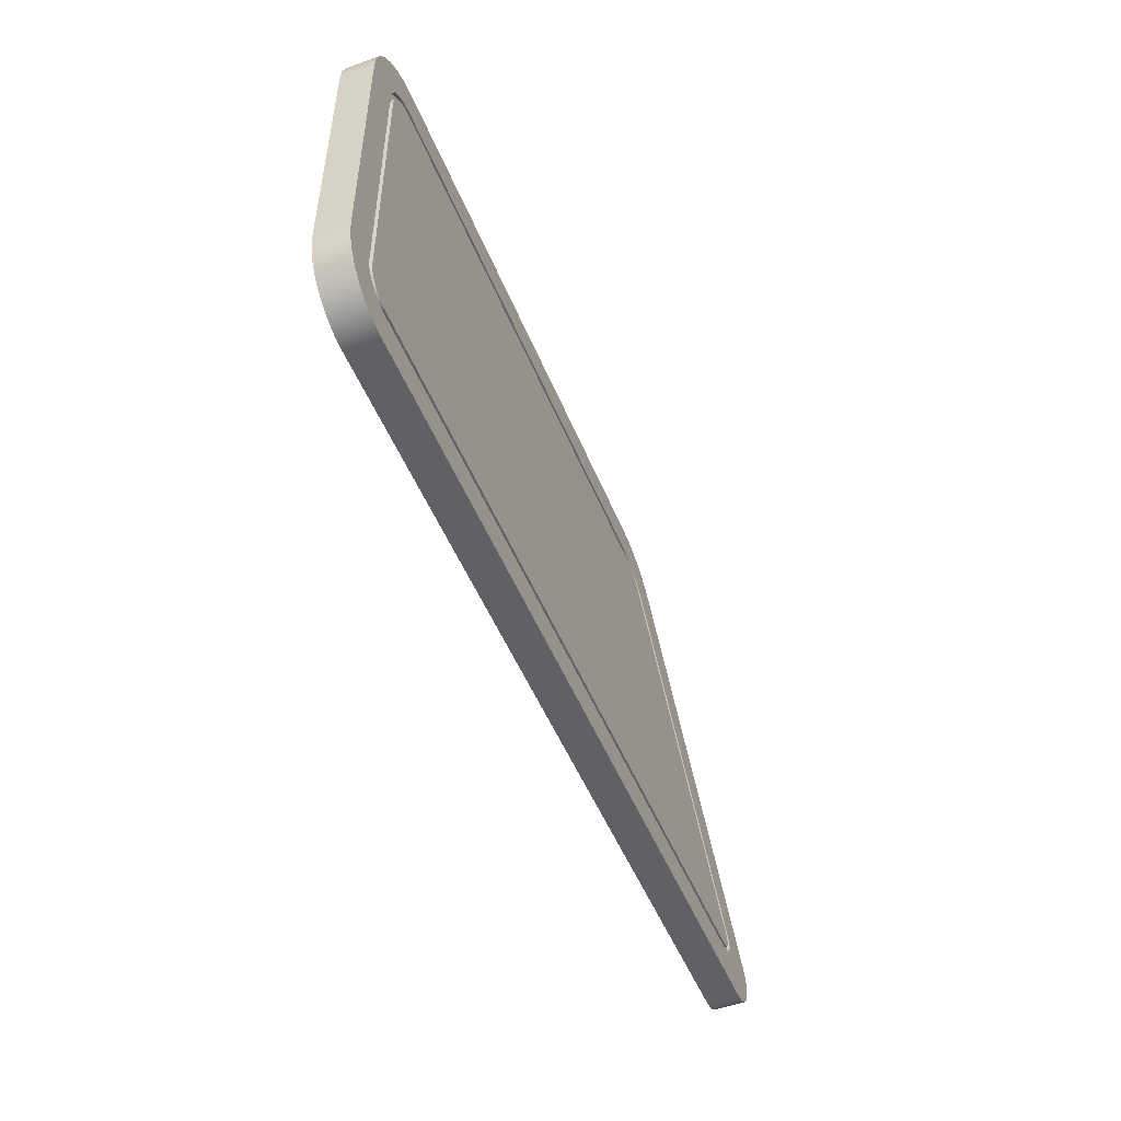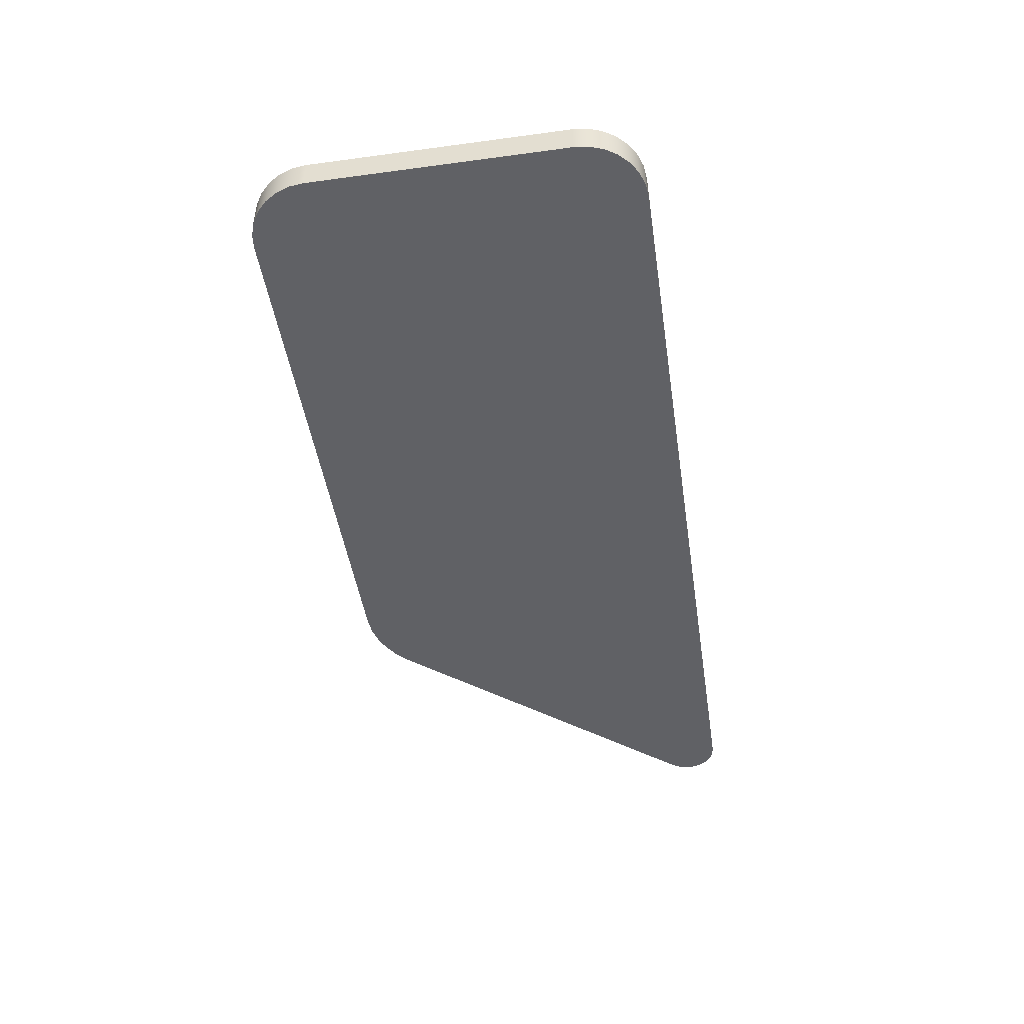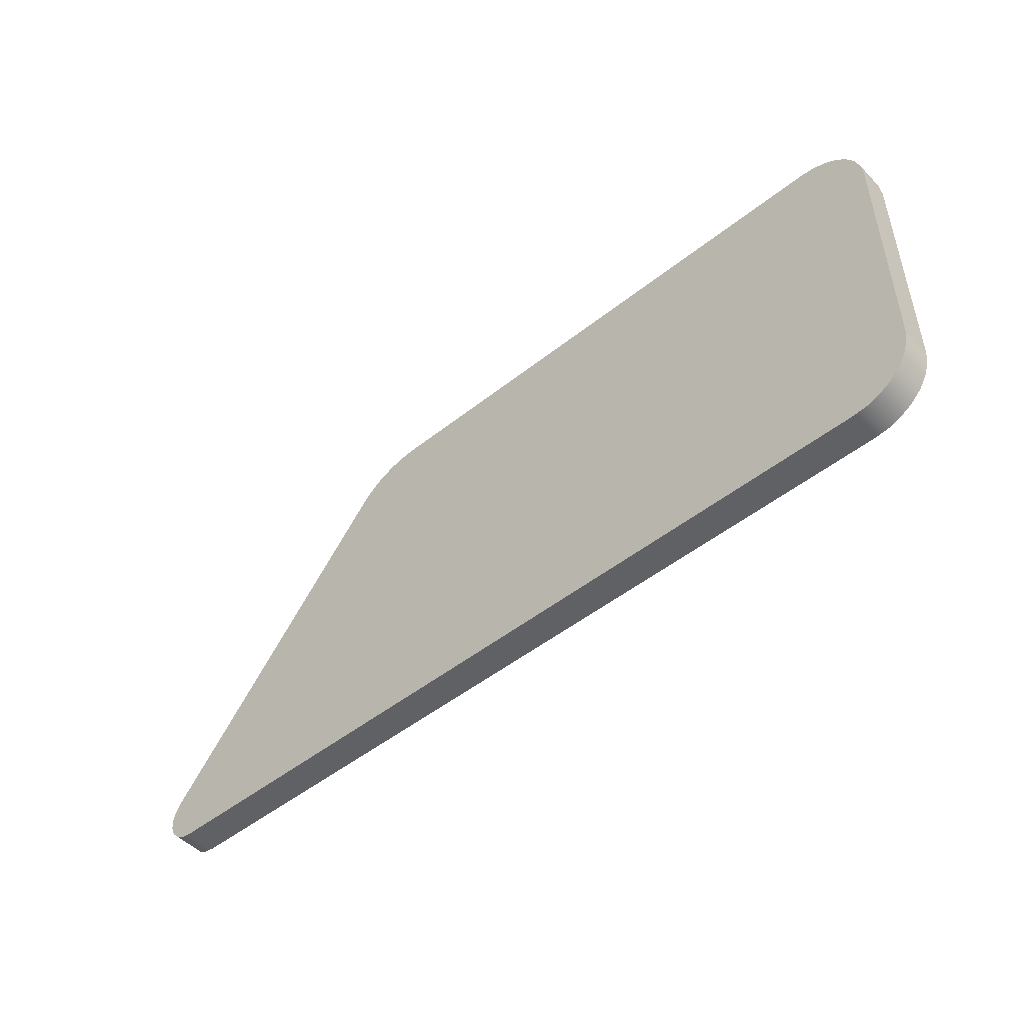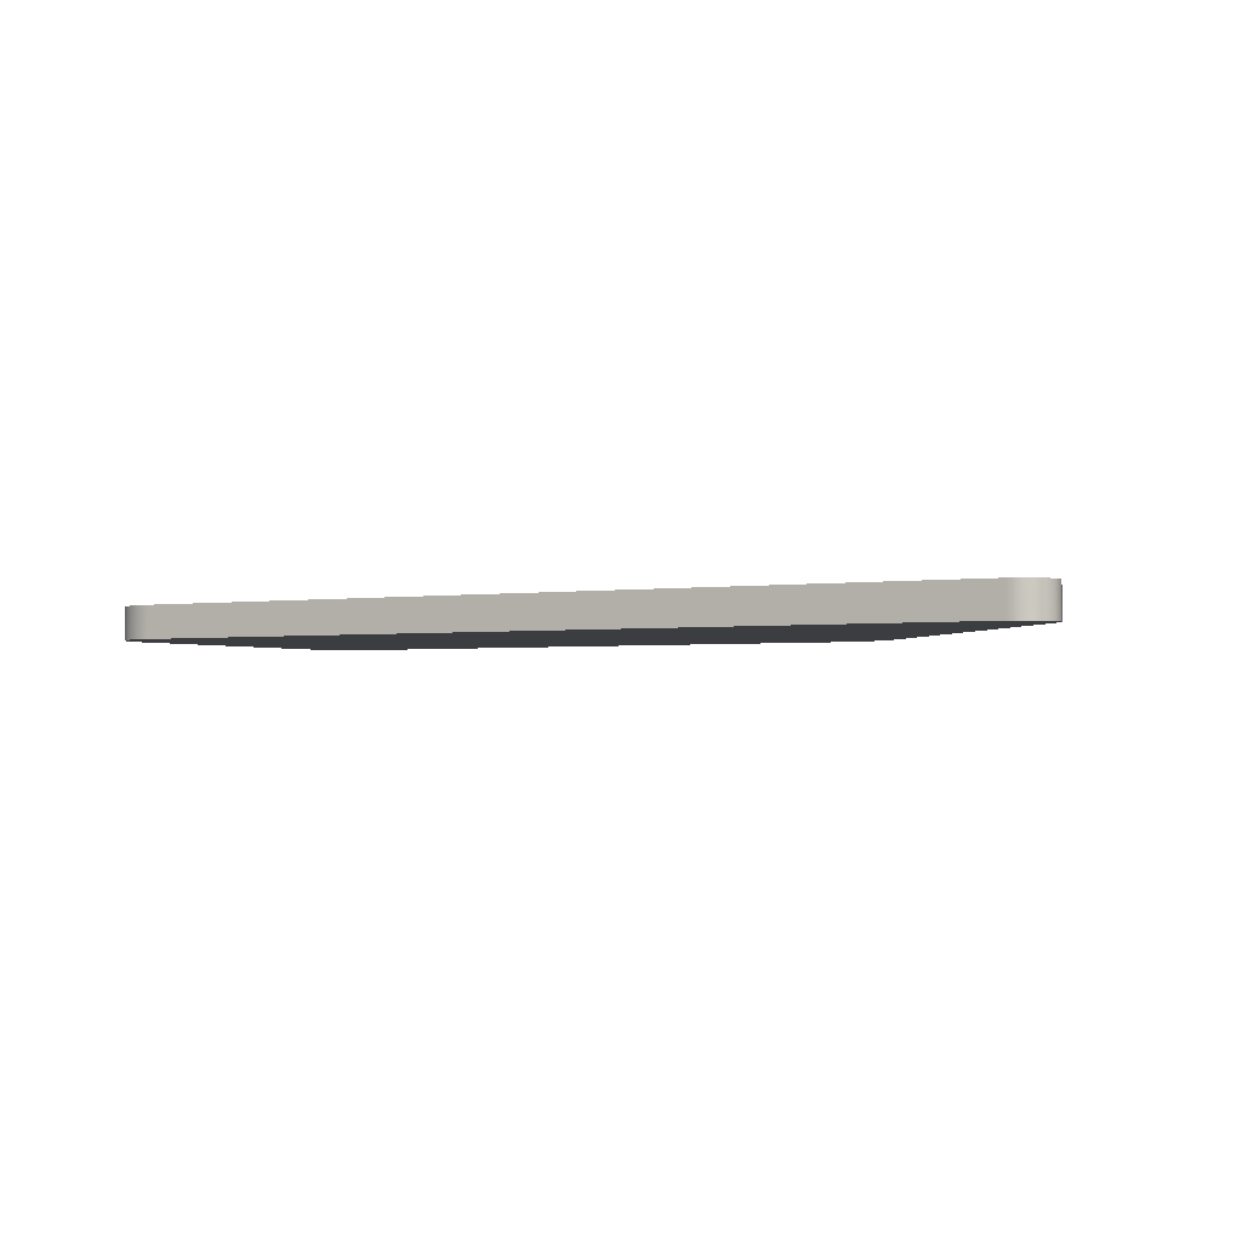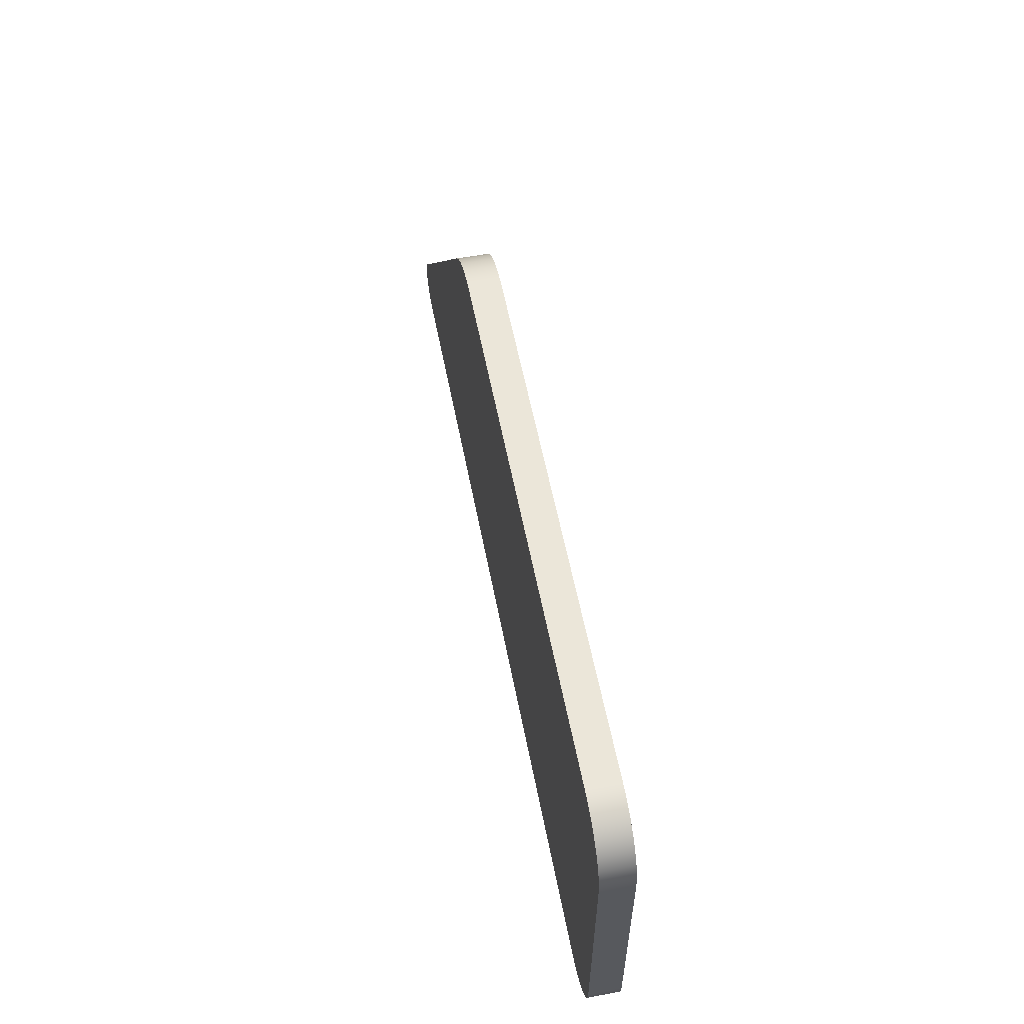
<metadata>
{"format":"obj","ext":"obj","renderer":"f3d","projection":"perspective","resolution":1024,"background":"white","views":[{"elev":-50.0,"azim":111.7,"up":"+Z"},{"elev":-47.1,"azim":98.7,"up":"+Y"},{"elev":-48.8,"azim":41.5,"up":"+Z"},{"elev":-2.5,"azim":-151.6,"up":"+Y"},{"elev":57.2,"azim":79.1,"up":"+Z"}]}
</metadata>
<code>
v 50.03 5 50.83
v 14.78 5 8.524
v 14.78 4.5 8.524
v 50.03 4.5 50.83
v 14.78 5 8.524
v 14.43 5 7.705
v 14.56 5 6.821
v 15.15 5 6.15
v 16.01 5 5.9
v 16.01 4.5 5.9
v 15.15 4.5 6.15
v 14.56 4.5 6.821
v 14.43 4.5 7.705
v 14.78 4.5 8.524
v 16.01 5 5.9
v 140 5 5.9
v 140 4.5 5.9
v 16.01 4.5 5.9
v 140 5 5.9
v 141.3 5 6.101
v 142.4 5 6.683
v 143.3 5 7.59
v 143.9 5 8.733
v 144.1 5 10
v 144.1 4.5 10
v 143.9 4.5 8.733
v 143.3 4.5 7.59
v 142.4 4.5 6.683
v 141.3 4.5 6.101
v 140 4.5 5.9
v 144.1 5 10
v 144.1 5 50
v 144.1 4.5 50
v 144.1 4.5 10
v 144.1 5 50
v 143.9 5 51.27
v 143.3 5 52.41
v 142.4 5 53.32
v 141.3 5 53.9
v 140 5 54.1
v 140 4.5 54.1
v 141.3 4.5 53.9
v 142.4 4.5 53.32
v 143.3 4.5 52.41
v 143.9 4.5 51.27
v 144.1 4.5 50
v 140 5 54.1
v 57.03 5 54.1
v 57.03 4.5 54.1
v 140 4.5 54.1
v 57.03 5 54.1
v 55.05 5 53.88
v 53.17 5 53.24
v 51.47 5 52.21
v 50.03 5 50.83
v 50.03 4.5 50.83
v 51.47 4.5 52.21
v 53.17 4.5 53.24
v 55.05 4.5 53.88
v 57.03 4.5 54.1
v 14.09 5 9.1
v 49.34 5 51.4
v 49.34 4.5 51.4
v 14.09 4.5 9.1
v 49.34 5 51.4
v 50.92 5 52.92
v 52.78 5 54.06
v 54.85 5 54.76
v 57.03 5 55
v 57.03 4.5 55
v 54.85 4.5 54.76
v 52.78 4.5 54.06
v 50.92 4.5 52.92
v 49.34 4.5 51.4
v 57.03 5 55
v 140 5 55
v 140 4.5 55
v 57.03 4.5 55
v 140 5 55
v 141.5 5 54.76
v 142.9 5 54.05
v 144 5 52.94
v 144.8 5 51.55
v 145 5 50
v 145 4.5 50
v 144.8 4.5 51.55
v 144 4.5 52.94
v 142.9 4.5 54.05
v 141.5 4.5 54.76
v 140 4.5 55
v 145 5 50
v 145 5 10
v 145 4.5 10
v 145 4.5 50
v 145 5 10
v 144.8 5 8.455
v 144 5 7.061
v 142.9 5 5.955
v 141.5 5 5.245
v 140 5 5
v 140 4.5 5
v 141.5 4.5 5.245
v 142.9 4.5 5.955
v 144 4.5 7.061
v 144.8 4.5 8.455
v 145 4.5 10
v 140 5 5
v 16.01 5 5
v 16.01 4.5 5
v 140 4.5 5
v 16.01 5 5
v 14.92 5 5.252
v 14.04 5 5.958
v 13.57 5 6.975
v 13.59 5 8.098
v 14.09 5 9.1
v 14.09 4.5 9.1
v 13.59 4.5 8.098
v 13.57 4.5 6.975
v 14.04 4.5 5.958
v 14.92 4.5 5.252
v 16.01 4.5 5
v 57.03 4.5 54.1
v 55.05 4.5 53.88
v 53.17 4.5 53.24
v 51.47 4.5 52.21
v 50.03 4.5 50.83
v 14.78 4.5 8.524
v 14.43 4.5 7.705
v 14.56 4.5 6.821
v 15.15 4.5 6.15
v 16.01 4.5 5.9
v 140 4.5 5.9
v 141.3 4.5 6.101
v 142.4 4.5 6.683
v 143.3 4.5 7.59
v 143.9 4.5 8.733
v 144.1 4.5 10
v 144.1 4.5 50
v 143.9 4.5 51.27
v 143.3 4.5 52.41
v 142.4 4.5 53.32
v 141.3 4.5 53.9
v 140 4.5 54.1
v 16.01 4.5 5
v 14.92 4.5 5.252
v 14.04 4.5 5.958
v 13.57 4.5 6.975
v 13.59 4.5 8.098
v 14.09 4.5 9.1
v 49.34 4.5 51.4
v 50.92 4.5 52.92
v 52.78 4.5 54.06
v 54.85 4.5 54.76
v 57.03 4.5 55
v 140 4.5 55
v 141.5 4.5 54.76
v 142.9 4.5 54.05
v 144 4.5 52.94
v 144.8 4.5 51.55
v 145 4.5 50
v 145 4.5 10
v 144.8 4.5 8.455
v 144 4.5 7.061
v 142.9 4.5 5.955
v 141.5 4.5 5.245
v 140 4.5 5
v 10.68 5 0
v 9.085 5 0.2596
v 7.66 5 1.011
v 6.548 5 2.177
v 5.865 5 3.636
v 5.681 5 5.237
v 6.016 5 6.813
v 6.834 5 8.201
v 45.5 5 54.6
v 47.35 5 56.46
v 49.5 5 57.98
v 51.88 5 59.09
v 54.41 5 59.77
v 57.03 5 60
v 140 5 60
v 142.2 5 59.75
v 144.3 5 59.01
v 146.2 5 57.82
v 147.8 5 56.23
v 149 5 54.34
v 149.7 5 52.23
v 150 5 50
v 150 5 10
v 149.7 5 7.775
v 149 5 5.661
v 147.8 5 3.765
v 146.2 5 2.182
v 144.3 5 0.9903
v 142.2 5 0.2507
v 140 5 -3.553e-15
v 49.34 5 51.4
v 14.09 5 9.1
v 13.59 5 8.098
v 13.57 5 6.975
v 14.04 5 5.958
v 14.92 5 5.252
v 16.01 5 5
v 140 5 5
v 141.5 5 5.245
v 142.9 5 5.955
v 144 5 7.061
v 144.8 5 8.455
v 145 5 10
v 145 5 50
v 144.8 5 51.55
v 144 5 52.94
v 142.9 5 54.05
v 141.5 5 54.76
v 140 5 55
v 57.03 5 55
v 54.85 5 54.76
v 52.78 5 54.06
v 50.92 5 52.92
v 140 0 -3.553e-15
v 10.68 0 0
v 10.68 5 0
v 140 5 -3.553e-15
v 150 0 10
v 149.7 0 7.775
v 149 0 5.661
v 147.8 0 3.765
v 146.2 0 2.182
v 144.3 0 0.9903
v 142.2 0 0.2507
v 140 0 -3.553e-15
v 140 5 -3.553e-15
v 142.2 5 0.2507
v 144.3 5 0.9903
v 146.2 5 2.182
v 147.8 5 3.765
v 149 5 5.661
v 149.7 5 7.775
v 150 5 10
v 150 0 50
v 150 0 10
v 150 5 10
v 150 5 50
v 140 0 60
v 142.2 0 59.75
v 144.3 0 59.01
v 146.2 0 57.82
v 147.8 0 56.23
v 149 0 54.34
v 149.7 0 52.23
v 150 0 50
v 150 5 50
v 149.7 5 52.23
v 149 5 54.34
v 147.8 5 56.23
v 146.2 5 57.82
v 144.3 5 59.01
v 142.2 5 59.75
v 140 5 60
v 57.03 0 60
v 140 0 60
v 140 5 60
v 57.03 5 60
v 45.5 0 54.6
v 47.35 0 56.46
v 49.5 0 57.98
v 51.88 0 59.09
v 54.41 0 59.77
v 57.03 0 60
v 57.03 5 60
v 54.41 5 59.77
v 51.88 5 59.09
v 49.5 5 57.98
v 47.35 5 56.46
v 45.5 5 54.6
v 6.834 0 8.201
v 45.5 0 54.6
v 45.5 5 54.6
v 6.834 5 8.201
v 10.68 0 0
v 9.085 0 0.2596
v 7.66 0 1.011
v 6.548 0 2.177
v 5.865 0 3.636
v 5.681 0 5.237
v 6.016 0 6.813
v 6.834 0 8.201
v 6.834 5 8.201
v 6.016 5 6.813
v 5.681 5 5.237
v 5.865 5 3.636
v 6.548 5 2.177
v 7.66 5 1.011
v 9.085 5 0.2596
v 10.68 5 0
v 14.78 5 8.524
v 50.03 5 50.83
v 51.47 5 52.21
v 53.17 5 53.24
v 55.05 5 53.88
v 57.03 5 54.1
v 140 5 54.1
v 141.3 5 53.9
v 142.4 5 53.32
v 143.3 5 52.41
v 143.9 5 51.27
v 144.1 5 50
v 144.1 5 10
v 143.9 5 8.733
v 143.3 5 7.59
v 142.4 5 6.683
v 141.3 5 6.101
v 140 5 5.9
v 16.01 5 5.9
v 15.15 5 6.15
v 14.56 5 6.821
v 14.43 5 7.705
v 6.834 0 8.201
v 6.016 0 6.813
v 5.681 0 5.237
v 5.865 0 3.636
v 6.548 0 2.177
v 7.66 0 1.011
v 9.085 0 0.2596
v 10.68 0 0
v 140 0 -3.553e-15
v 142.2 0 0.2507
v 144.3 0 0.9903
v 146.2 0 2.182
v 147.8 0 3.765
v 149 0 5.661
v 149.7 0 7.775
v 150 0 10
v 150 0 50
v 149.7 0 52.23
v 149 0 54.34
v 147.8 0 56.23
v 146.2 0 57.82
v 144.3 0 59.01
v 142.2 0 59.75
v 140 0 60
v 57.03 0 60
v 54.41 0 59.77
v 51.88 0 59.09
v 49.5 0 57.98
v 47.35 0 56.46
v 45.5 0 54.6
g 2ab426fa-e302-11ea-b1e8-54bf646e7e1f
f 1 2 4
f 4 2 3
g 2ab5386e-e302-11ea-877a-54bf646e7e1f
f 14 5 13
f 13 5 6
f 13 6 12
f 12 6 7
f 12 7 11
f 11 7 8
f 11 8 10
f 10 8 9
g 2ab5fbb8-e302-11ea-b2f4-54bf646e7e1f
f 15 16 18
f 18 16 17
g 2ab6e614-e302-11ea-835a-54bf646e7e1f
f 30 19 29
f 29 19 20
f 29 20 21
f 29 21 28
f 28 21 22
f 28 22 27
f 27 22 23
f 27 23 26
f 26 23 25
f 25 23 24
g 2ab7a964-e302-11ea-b8e7-54bf646e7e1f
f 31 32 34
f 34 32 33
g 2ab86cb8-e302-11ea-b45f-54bf646e7e1f
f 46 35 45
f 45 35 36
f 45 36 37
f 45 37 44
f 44 37 38
f 44 38 43
f 43 38 39
f 43 39 42
f 42 39 41
f 41 39 40
g 2ab95712-e302-11ea-b42e-54bf646e7e1f
f 47 48 50
f 50 48 49
g 2aba1a68-e302-11ea-b16a-54bf646e7e1f
f 60 51 59
f 59 51 52
f 59 52 58
f 58 52 53
f 58 53 57
f 57 53 54
f 57 54 56
f 56 54 55
g 2abb04cc-e302-11ea-a112-54bf646e7e1f
f 61 62 64
f 64 62 63
g 2abbef1e-e302-11ea-9268-54bf646e7e1f
f 74 65 73
f 73 65 66
f 73 66 72
f 72 66 67
f 72 67 71
f 71 67 68
f 71 68 70
f 70 68 69
g 2abcd99e-e302-11ea-a0b3-54bf646e7e1f
f 75 76 78
f 78 76 77
g 2abdeaf4-e302-11ea-9f7a-54bf646e7e1f
f 90 79 89
f 89 79 80
f 89 80 88
f 88 80 81
f 88 81 87
f 87 81 82
f 87 82 86
f 86 82 83
f 86 83 85
f 85 83 84
g 2abed54a-e302-11ea-9ba7-54bf646e7e1f
f 91 92 94
f 94 92 93
g 2abfbfb6-e302-11ea-8c09-54bf646e7e1f
f 106 95 105
f 105 95 96
f 105 96 104
f 104 96 97
f 104 97 103
f 103 97 98
f 103 98 102
f 102 98 99
f 102 99 101
f 101 99 100
g 2ac230c6-e302-11ea-aa5c-54bf646e7e1f
f 107 108 110
f 110 108 109
g 2ac3423a-e302-11ea-9fc1-54bf646e7e1f
f 122 111 121
f 121 111 112
f 121 112 120
f 120 112 113
f 120 113 119
f 119 113 114
f 119 114 118
f 118 114 115
f 118 115 117
f 117 115 116
g 2ac453a4-e302-11ea-a0ce-54bf646e7e1f
f 124 154 123
f 123 154 155
f 123 155 156
f 154 124 153
f 153 124 125
f 153 125 152
f 152 125 126
f 152 126 151
f 151 126 127
f 151 127 150
f 150 127 128
f 150 128 149
f 149 128 129
f 149 129 148
f 148 129 130
f 148 130 147
f 147 130 131
f 147 131 146
f 146 131 132
f 146 132 145
f 145 132 133
f 145 133 167
f 167 133 166
f 166 133 134
f 166 134 165
f 165 134 135
f 165 135 164
f 164 135 136
f 164 136 163
f 163 136 137
f 163 137 162
f 162 137 138
f 162 138 161
f 161 138 139
f 161 139 140
f 161 140 160
f 160 140 141
f 160 141 159
f 159 141 142
f 159 142 158
f 158 142 143
f 158 143 157
f 157 143 144
f 157 144 156
f 156 144 123
g 2923ec36-e302-11ea-95a0-54bf646e7e1f
f 169 170 168
f 168 170 204
f 168 204 197
f 197 204 205
f 197 205 196
f 196 205 195
f 195 205 194
f 194 205 206
f 194 206 193
f 193 206 207
f 193 207 192
f 192 207 208
f 192 208 191
f 191 208 209
f 191 209 190
f 190 209 210
f 190 210 189
f 189 210 211
f 189 211 212
f 170 171 204
f 204 171 203
f 203 171 172
f 203 172 173
f 203 173 202
f 202 173 174
f 202 174 201
f 201 174 175
f 201 175 200
f 200 175 199
f 199 175 198
f 198 175 176
f 198 176 220
f 220 176 219
f 219 176 177
f 219 177 218
f 218 177 178
f 218 178 179
f 218 179 217
f 217 179 180
f 217 180 181
f 181 182 217
f 217 182 216
f 216 182 183
f 216 183 184
f 184 185 216
f 216 185 215
f 215 185 186
f 215 186 214
f 214 186 187
f 214 187 213
f 213 187 188
f 213 188 212
f 212 188 189
g 291ee312-e302-11ea-9005-54bf646e7e1f
f 221 222 224
f 224 222 223
g 291fa664-e302-11ea-b352-54bf646e7e1f
f 240 225 239
f 239 225 226
f 239 226 238
f 238 226 227
f 238 227 237
f 237 227 228
f 237 228 236
f 236 228 229
f 236 229 235
f 235 229 230
f 235 230 234
f 234 230 231
f 234 231 233
f 233 231 232
g 292042a4-e302-11ea-8273-54bf646e7e1f
f 241 242 244
f 244 242 243
g 2920b7d4-e302-11ea-93f3-54bf646e7e1f
f 260 245 259
f 259 245 246
f 259 246 258
f 258 246 247
f 258 247 257
f 257 247 248
f 257 248 256
f 256 248 249
f 256 249 255
f 255 249 250
f 255 250 254
f 254 250 251
f 254 251 253
f 253 251 252
g 29215414-e302-11ea-812d-54bf646e7e1f
f 261 262 264
f 264 262 263
g 2921f054-e302-11ea-b114-54bf646e7e1f
f 276 265 275
f 275 265 266
f 275 266 274
f 274 266 267
f 274 267 273
f 273 267 268
f 273 268 272
f 272 268 269
f 272 269 271
f 271 269 270
g 29228c92-e302-11ea-a181-54bf646e7e1f
f 277 278 280
f 280 278 279
g 292328c8-e302-11ea-8931-54bf646e7e1f
f 296 281 295
f 295 281 282
f 295 282 294
f 294 282 283
f 294 283 293
f 293 283 284
f 293 284 292
f 292 284 285
f 292 285 291
f 291 285 286
f 291 286 290
f 290 286 287
f 290 287 289
f 289 287 288
g 2ac64f4c-e302-11ea-94d4-54bf646e7e1f
f 298 309 297
f 297 309 314
f 297 314 315
f 299 302 298
f 298 302 308
f 298 308 309
f 299 300 302
f 302 300 301
f 302 303 308
f 308 303 307
f 307 303 306
f 306 303 305
f 305 303 304
f 309 310 314
f 314 310 311
f 314 311 312
f 312 313 314
f 316 317 315
f 315 317 318
f 315 318 297
g 2924fd8c-e302-11ea-a702-54bf646e7e1f
f 320 326 319
f 319 326 327
f 319 327 334
f 334 327 333
f 333 327 332
f 332 327 331
f 331 327 330
f 330 327 329
f 329 327 328
f 320 321 326
f 326 321 322
f 326 322 323
f 323 324 326
f 326 324 325
f 319 334 348
f 348 334 335
f 348 335 343
f 343 335 342
f 342 335 336
f 342 336 337
f 337 338 342
f 342 338 339
f 342 339 340
f 340 341 342
f 344 345 343
f 343 345 346
f 343 346 347
f 347 348 343

</code>
